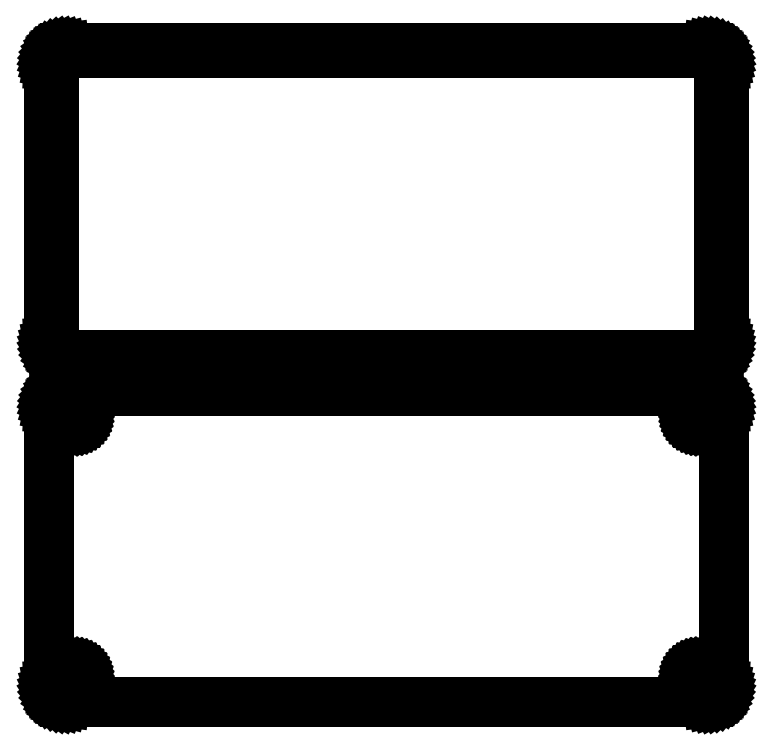
<metadata>
{"format":"dxf","ext":"dxf","renderer":"ezdxf+matplotlib","layout":"modelspace","background":"white","min_lineweight":24,"dpi":150}
</metadata>
<code>
0
SECTION
2
ENTITIES
0
LINE
8
0
10
93.44
20
153.1
11
94.05
21
153.2
0
LINE
8
0
10
94.05
20
153.2
11
94.63
21
153.5
0
LINE
8
0
10
94.63
20
153.5
11
95.18
21
153.8
0
LINE
8
0
10
95.18
20
153.8
11
95.69
21
154.1
0
LINE
8
0
10
95.69
20
154.1
11
96.14
21
154.6
0
LINE
8
0
10
96.14
20
154.6
11
96.55
21
155.1
0
LINE
8
0
10
96.55
20
155.1
11
96.88
21
155.6
0
LINE
8
0
10
96.88
20
155.6
11
97.15
21
156.2
0
LINE
8
0
10
97.15
20
156.2
11
97.34
21
156.8
0
LINE
8
0
10
97.34
20
156.8
11
97.46
21
157.4
0
LINE
8
0
10
97.46
20
157.4
11
97.5
21
158
0
LINE
8
0
10
97.5
20
158
11
97.5
21
238
0
LINE
8
0
10
97.5
20
238
11
97.46
21
238.6
0
LINE
8
0
10
97.46
20
238.6
11
97.34
21
239.2
0
LINE
8
0
10
97.34
20
239.2
11
97.15
21
239.8
0
LINE
8
0
10
97.15
20
239.8
11
96.88
21
240.4
0
LINE
8
0
10
96.88
20
240.4
11
96.55
21
240.9
0
LINE
8
0
10
96.55
20
240.9
11
96.14
21
241.4
0
LINE
8
0
10
96.14
20
241.4
11
95.69
21
241.9
0
LINE
8
0
10
95.69
20
241.9
11
95.18
21
242.2
0
LINE
8
0
10
95.18
20
242.2
11
94.63
21
242.5
0
LINE
8
0
10
94.63
20
242.5
11
94.05
21
242.8
0
LINE
8
0
10
94.05
20
242.8
11
93.44
21
242.9
0
LINE
8
0
10
93.44
20
242.9
11
92.81
21
243
0
LINE
8
0
10
92.81
20
243
11
-92.81
21
243
0
LINE
8
0
10
-92.81
20
243
11
-93.44
21
242.9
0
LINE
8
0
10
-93.44
20
242.9
11
-94.05
21
242.8
0
LINE
8
0
10
-94.05
20
242.8
11
-94.63
21
242.5
0
LINE
8
0
10
-94.63
20
242.5
11
-95.18
21
242.2
0
LINE
8
0
10
-95.18
20
242.2
11
-95.69
21
241.9
0
LINE
8
0
10
-95.69
20
241.9
11
-96.14
21
241.4
0
LINE
8
0
10
-96.14
20
241.4
11
-96.55
21
240.9
0
LINE
8
0
10
-96.55
20
240.9
11
-96.88
21
240.4
0
LINE
8
0
10
-96.88
20
240.4
11
-97.15
21
239.8
0
LINE
8
0
10
-97.15
20
239.8
11
-97.34
21
239.2
0
LINE
8
0
10
-97.34
20
239.2
11
-97.46
21
238.6
0
LINE
8
0
10
-97.46
20
238.6
11
-97.5
21
238
0
LINE
8
0
10
-97.5
20
238
11
-97.5
21
158
0
LINE
8
0
10
-97.5
20
158
11
-97.46
21
157.4
0
LINE
8
0
10
-97.46
20
157.4
11
-97.34
21
156.8
0
LINE
8
0
10
-97.34
20
156.8
11
-97.15
21
156.2
0
LINE
8
0
10
-97.15
20
156.2
11
-96.88
21
155.6
0
LINE
8
0
10
-96.88
20
155.6
11
-96.55
21
155.1
0
LINE
8
0
10
-96.55
20
155.1
11
-96.14
21
154.6
0
LINE
8
0
10
-96.14
20
154.6
11
-95.69
21
154.1
0
LINE
8
0
10
-95.69
20
154.1
11
-95.18
21
153.8
0
LINE
8
0
10
-95.18
20
153.8
11
-94.63
21
153.5
0
LINE
8
0
10
-94.63
20
153.5
11
-94.05
21
153.2
0
LINE
8
0
10
-94.05
20
153.2
11
-93.44
21
153.1
0
LINE
8
0
10
-93.44
20
153.1
11
-92.81
21
153
0
LINE
8
0
10
-92.81
20
153
11
92.81
21
153
0
LINE
8
0
10
92.81
20
153
11
93.44
21
153.1
0
LINE
8
0
10
-92.49
20
154.4
11
-92.98
21
154.4
0
LINE
8
0
10
-92.98
20
154.4
11
-93.45
21
154.6
0
LINE
8
0
10
-93.45
20
154.6
11
-93.9
21
154.7
0
LINE
8
0
10
-93.9
20
154.7
11
-94.32
21
155
0
LINE
8
0
10
-94.32
20
155
11
-94.72
21
155.3
0
LINE
8
0
10
-94.72
20
155.3
11
-95.07
21
155.6
0
LINE
8
0
10
-95.07
20
155.6
11
-95.38
21
156
0
LINE
8
0
10
-95.38
20
156
11
-95.64
21
156.4
0
LINE
8
0
10
-95.64
20
156.4
11
-95.85
21
156.8
0
LINE
8
0
10
-95.85
20
156.8
11
-96
21
157.3
0
LINE
8
0
10
-96
20
157.3
11
-96.09
21
157.8
0
LINE
8
0
10
-96.09
20
157.8
11
-96.12
21
158.2
0
LINE
8
0
10
-96.12
20
158.2
11
-96.12
21
237.8
0
LINE
8
0
10
-96.12
20
237.8
11
-96.09
21
238.2
0
LINE
8
0
10
-96.09
20
238.2
11
-96
21
238.7
0
LINE
8
0
10
-96
20
238.7
11
-95.85
21
239.2
0
LINE
8
0
10
-95.85
20
239.2
11
-95.64
21
239.6
0
LINE
8
0
10
-95.64
20
239.6
11
-95.38
21
240
0
LINE
8
0
10
-95.38
20
240
11
-95.07
21
240.4
0
LINE
8
0
10
-95.07
20
240.4
11
-94.72
21
240.7
0
LINE
8
0
10
-94.72
20
240.7
11
-94.32
21
241
0
LINE
8
0
10
-94.32
20
241
11
-93.9
21
241.3
0
LINE
8
0
10
-93.9
20
241.3
11
-93.45
21
241.4
0
LINE
8
0
10
-93.45
20
241.4
11
-92.98
21
241.6
0
LINE
8
0
10
-92.98
20
241.6
11
-92.49
21
241.6
0
LINE
8
0
10
-92.49
20
241.6
11
92.49
21
241.6
0
LINE
8
0
10
92.49
20
241.6
11
92.98
21
241.6
0
LINE
8
0
10
92.98
20
241.6
11
93.45
21
241.4
0
LINE
8
0
10
93.45
20
241.4
11
93.9
21
241.3
0
LINE
8
0
10
93.9
20
241.3
11
94.32
21
241
0
LINE
8
0
10
94.32
20
241
11
94.72
21
240.7
0
LINE
8
0
10
94.72
20
240.7
11
95.07
21
240.4
0
LINE
8
0
10
95.07
20
240.4
11
95.38
21
240
0
LINE
8
0
10
95.38
20
240
11
95.64
21
239.6
0
LINE
8
0
10
95.64
20
239.6
11
95.85
21
239.2
0
LINE
8
0
10
95.85
20
239.2
11
96
21
238.7
0
LINE
8
0
10
96
20
238.7
11
96.09
21
238.2
0
LINE
8
0
10
96.09
20
238.2
11
96.12
21
237.8
0
LINE
8
0
10
96.12
20
237.8
11
96.12
21
158.2
0
LINE
8
0
10
96.12
20
158.2
11
96.09
21
157.8
0
LINE
8
0
10
96.09
20
157.8
11
96
21
157.3
0
LINE
8
0
10
96
20
157.3
11
95.85
21
156.8
0
LINE
8
0
10
95.85
20
156.8
11
95.64
21
156.4
0
LINE
8
0
10
95.64
20
156.4
11
95.38
21
156
0
LINE
8
0
10
95.38
20
156
11
95.07
21
155.6
0
LINE
8
0
10
95.07
20
155.6
11
94.72
21
155.3
0
LINE
8
0
10
94.72
20
155.3
11
94.32
21
155
0
LINE
8
0
10
94.32
20
155
11
93.9
21
154.7
0
LINE
8
0
10
93.9
20
154.7
11
93.45
21
154.6
0
LINE
8
0
10
93.45
20
154.6
11
92.98
21
154.4
0
LINE
8
0
10
92.98
20
154.4
11
92.49
21
154.4
0
LINE
8
0
10
92.49
20
154.4
11
-92.49
21
154.4
0
LINE
8
0
10
93.44
20
54.09
11
94.05
21
54.24
0
LINE
8
0
10
94.05
20
54.24
11
94.63
21
54.48
0
LINE
8
0
10
94.63
20
54.48
11
95.18
21
54.78
0
LINE
8
0
10
95.18
20
54.78
11
95.69
21
55.15
0
LINE
8
0
10
95.69
20
55.15
11
96.14
21
55.58
0
LINE
8
0
10
96.14
20
55.58
11
96.55
21
56.06
0
LINE
8
0
10
96.55
20
56.06
11
96.88
21
56.59
0
LINE
8
0
10
96.88
20
56.59
11
97.15
21
57.16
0
LINE
8
0
10
97.15
20
57.16
11
97.34
21
57.76
0
LINE
8
0
10
97.34
20
57.76
11
97.46
21
58.37
0
LINE
8
0
10
97.46
20
58.37
11
97.5
21
59
0
LINE
8
0
10
97.5
20
59
11
97.5
21
139
0
LINE
8
0
10
97.5
20
139
11
97.46
21
139.6
0
LINE
8
0
10
97.46
20
139.6
11
97.34
21
140.2
0
LINE
8
0
10
97.34
20
140.2
11
97.15
21
140.8
0
LINE
8
0
10
97.15
20
140.8
11
96.88
21
141.4
0
LINE
8
0
10
96.88
20
141.4
11
96.55
21
141.9
0
LINE
8
0
10
96.55
20
141.9
11
96.14
21
142.4
0
LINE
8
0
10
96.14
20
142.4
11
95.69
21
142.9
0
LINE
8
0
10
95.69
20
142.9
11
95.18
21
143.2
0
LINE
8
0
10
95.18
20
143.2
11
94.63
21
143.5
0
LINE
8
0
10
94.63
20
143.5
11
94.05
21
143.8
0
LINE
8
0
10
94.05
20
143.8
11
93.44
21
143.9
0
LINE
8
0
10
93.44
20
143.9
11
92.81
21
144
0
LINE
8
0
10
92.81
20
144
11
-92.81
21
144
0
LINE
8
0
10
-92.81
20
144
11
-93.44
21
143.9
0
LINE
8
0
10
-93.44
20
143.9
11
-94.05
21
143.8
0
LINE
8
0
10
-94.05
20
143.8
11
-94.63
21
143.5
0
LINE
8
0
10
-94.63
20
143.5
11
-95.18
21
143.2
0
LINE
8
0
10
-95.18
20
143.2
11
-95.69
21
142.9
0
LINE
8
0
10
-95.69
20
142.9
11
-96.14
21
142.4
0
LINE
8
0
10
-96.14
20
142.4
11
-96.55
21
141.9
0
LINE
8
0
10
-96.55
20
141.9
11
-96.88
21
141.4
0
LINE
8
0
10
-96.88
20
141.4
11
-97.15
21
140.8
0
LINE
8
0
10
-97.15
20
140.8
11
-97.34
21
140.2
0
LINE
8
0
10
-97.34
20
140.2
11
-97.46
21
139.6
0
LINE
8
0
10
-97.46
20
139.6
11
-97.5
21
139
0
LINE
8
0
10
-97.5
20
139
11
-97.5
21
59
0
LINE
8
0
10
-97.5
20
59
11
-97.46
21
58.37
0
LINE
8
0
10
-97.46
20
58.37
11
-97.34
21
57.76
0
LINE
8
0
10
-97.34
20
57.76
11
-97.15
21
57.16
0
LINE
8
0
10
-97.15
20
57.16
11
-96.88
21
56.59
0
LINE
8
0
10
-96.88
20
56.59
11
-96.55
21
56.06
0
LINE
8
0
10
-96.55
20
56.06
11
-96.14
21
55.58
0
LINE
8
0
10
-96.14
20
55.58
11
-95.69
21
55.15
0
LINE
8
0
10
-95.69
20
55.15
11
-95.18
21
54.78
0
LINE
8
0
10
-95.18
20
54.78
11
-94.63
21
54.48
0
LINE
8
0
10
-94.63
20
54.48
11
-94.05
21
54.24
0
LINE
8
0
10
-94.05
20
54.24
11
-93.44
21
54.09
0
LINE
8
0
10
-93.44
20
54.09
11
-92.81
21
54.01
0
LINE
8
0
10
-92.81
20
54.01
11
92.81
21
54.01
0
LINE
8
0
10
92.81
20
54.01
11
93.44
21
54.09
0
LINE
8
0
10
89.89
20
134.7
11
89.66
21
134.7
0
LINE
8
0
10
89.66
20
134.7
11
89.44
21
134.8
0
LINE
8
0
10
89.44
20
134.8
11
89.23
21
134.9
0
LINE
8
0
10
89.23
20
134.9
11
89.04
21
135
0
LINE
8
0
10
89.04
20
135
11
88.85
21
135.1
0
LINE
8
0
10
88.85
20
135.1
11
88.69
21
135.3
0
LINE
8
0
10
88.69
20
135.3
11
88.54
21
135.4
0
LINE
8
0
10
88.54
20
135.4
11
88.42
21
135.6
0
LINE
8
0
10
88.42
20
135.6
11
88.33
21
135.8
0
LINE
8
0
10
88.33
20
135.8
11
88.26
21
136.1
0
LINE
8
0
10
88.26
20
136.1
11
88.21
21
136.3
0
LINE
8
0
10
88.21
20
136.3
11
88.2
21
136.5
0
LINE
8
0
10
88.2
20
136.5
11
88.21
21
136.7
0
LINE
8
0
10
88.21
20
136.7
11
88.26
21
136.9
0
LINE
8
0
10
88.26
20
136.9
11
88.33
21
137.2
0
LINE
8
0
10
88.33
20
137.2
11
88.42
21
137.4
0
LINE
8
0
10
88.42
20
137.4
11
88.54
21
137.6
0
LINE
8
0
10
88.54
20
137.6
11
88.69
21
137.7
0
LINE
8
0
10
88.69
20
137.7
11
88.85
21
137.9
0
LINE
8
0
10
88.85
20
137.9
11
89.04
21
138
0
LINE
8
0
10
89.04
20
138
11
89.23
21
138.1
0
LINE
8
0
10
89.23
20
138.1
11
89.44
21
138.2
0
LINE
8
0
10
89.44
20
138.2
11
89.66
21
138.3
0
LINE
8
0
10
89.66
20
138.3
11
89.89
21
138.3
0
LINE
8
0
10
89.89
20
138.3
11
90.11
21
138.3
0
LINE
8
0
10
90.11
20
138.3
11
90.34
21
138.3
0
LINE
8
0
10
90.34
20
138.3
11
90.56
21
138.2
0
LINE
8
0
10
90.56
20
138.2
11
90.77
21
138.1
0
LINE
8
0
10
90.77
20
138.1
11
90.96
21
138
0
LINE
8
0
10
90.96
20
138
11
91.15
21
137.9
0
LINE
8
0
10
91.15
20
137.9
11
91.31
21
137.7
0
LINE
8
0
10
91.31
20
137.7
11
91.46
21
137.6
0
LINE
8
0
10
91.46
20
137.6
11
91.58
21
137.4
0
LINE
8
0
10
91.58
20
137.4
11
91.67
21
137.2
0
LINE
8
0
10
91.67
20
137.2
11
91.74
21
136.9
0
LINE
8
0
10
91.74
20
136.9
11
91.79
21
136.7
0
LINE
8
0
10
91.79
20
136.7
11
91.8
21
136.5
0
LINE
8
0
10
91.8
20
136.5
11
91.79
21
136.3
0
LINE
8
0
10
91.79
20
136.3
11
91.74
21
136.1
0
LINE
8
0
10
91.74
20
136.1
11
91.67
21
135.8
0
LINE
8
0
10
91.67
20
135.8
11
91.58
21
135.6
0
LINE
8
0
10
91.58
20
135.6
11
91.46
21
135.4
0
LINE
8
0
10
91.46
20
135.4
11
91.31
21
135.3
0
LINE
8
0
10
91.31
20
135.3
11
91.15
21
135.1
0
LINE
8
0
10
91.15
20
135.1
11
90.96
21
135
0
LINE
8
0
10
90.96
20
135
11
90.77
21
134.9
0
LINE
8
0
10
90.77
20
134.9
11
90.56
21
134.8
0
LINE
8
0
10
90.56
20
134.8
11
90.34
21
134.7
0
LINE
8
0
10
90.34
20
134.7
11
90.11
21
134.7
0
LINE
8
0
10
90.11
20
134.7
11
89.89
21
134.7
0
LINE
8
0
10
-90.11
20
134.7
11
-90.34
21
134.7
0
LINE
8
0
10
-90.34
20
134.7
11
-90.56
21
134.8
0
LINE
8
0
10
-90.56
20
134.8
11
-90.77
21
134.9
0
LINE
8
0
10
-90.77
20
134.9
11
-90.96
21
135
0
LINE
8
0
10
-90.96
20
135
11
-91.15
21
135.1
0
LINE
8
0
10
-91.15
20
135.1
11
-91.31
21
135.3
0
LINE
8
0
10
-91.31
20
135.3
11
-91.46
21
135.4
0
LINE
8
0
10
-91.46
20
135.4
11
-91.58
21
135.6
0
LINE
8
0
10
-91.58
20
135.6
11
-91.67
21
135.8
0
LINE
8
0
10
-91.67
20
135.8
11
-91.74
21
136.1
0
LINE
8
0
10
-91.74
20
136.1
11
-91.79
21
136.3
0
LINE
8
0
10
-91.79
20
136.3
11
-91.8
21
136.5
0
LINE
8
0
10
-91.8
20
136.5
11
-91.79
21
136.7
0
LINE
8
0
10
-91.79
20
136.7
11
-91.74
21
136.9
0
LINE
8
0
10
-91.74
20
136.9
11
-91.67
21
137.2
0
LINE
8
0
10
-91.67
20
137.2
11
-91.58
21
137.4
0
LINE
8
0
10
-91.58
20
137.4
11
-91.46
21
137.6
0
LINE
8
0
10
-91.46
20
137.6
11
-91.31
21
137.7
0
LINE
8
0
10
-91.31
20
137.7
11
-91.15
21
137.9
0
LINE
8
0
10
-91.15
20
137.9
11
-90.96
21
138
0
LINE
8
0
10
-90.96
20
138
11
-90.77
21
138.1
0
LINE
8
0
10
-90.77
20
138.1
11
-90.56
21
138.2
0
LINE
8
0
10
-90.56
20
138.2
11
-90.34
21
138.3
0
LINE
8
0
10
-90.34
20
138.3
11
-90.11
21
138.3
0
LINE
8
0
10
-90.11
20
138.3
11
-89.89
21
138.3
0
LINE
8
0
10
-89.89
20
138.3
11
-89.66
21
138.3
0
LINE
8
0
10
-89.66
20
138.3
11
-89.44
21
138.2
0
LINE
8
0
10
-89.44
20
138.2
11
-89.23
21
138.1
0
LINE
8
0
10
-89.23
20
138.1
11
-89.04
21
138
0
LINE
8
0
10
-89.04
20
138
11
-88.85
21
137.9
0
LINE
8
0
10
-88.85
20
137.9
11
-88.69
21
137.7
0
LINE
8
0
10
-88.69
20
137.7
11
-88.54
21
137.6
0
LINE
8
0
10
-88.54
20
137.6
11
-88.42
21
137.4
0
LINE
8
0
10
-88.42
20
137.4
11
-88.33
21
137.2
0
LINE
8
0
10
-88.33
20
137.2
11
-88.26
21
136.9
0
LINE
8
0
10
-88.26
20
136.9
11
-88.21
21
136.7
0
LINE
8
0
10
-88.21
20
136.7
11
-88.2
21
136.5
0
LINE
8
0
10
-88.2
20
136.5
11
-88.21
21
136.3
0
LINE
8
0
10
-88.21
20
136.3
11
-88.26
21
136.1
0
LINE
8
0
10
-88.26
20
136.1
11
-88.33
21
135.8
0
LINE
8
0
10
-88.33
20
135.8
11
-88.42
21
135.6
0
LINE
8
0
10
-88.42
20
135.6
11
-88.54
21
135.4
0
LINE
8
0
10
-88.54
20
135.4
11
-88.69
21
135.3
0
LINE
8
0
10
-88.69
20
135.3
11
-88.85
21
135.1
0
LINE
8
0
10
-88.85
20
135.1
11
-89.04
21
135
0
LINE
8
0
10
-89.04
20
135
11
-89.23
21
134.9
0
LINE
8
0
10
-89.23
20
134.9
11
-89.44
21
134.8
0
LINE
8
0
10
-89.44
20
134.8
11
-89.66
21
134.7
0
LINE
8
0
10
-89.66
20
134.7
11
-89.89
21
134.7
0
LINE
8
0
10
-89.89
20
134.7
11
-90.11
21
134.7
0
LINE
8
0
10
89.89
20
59.7
11
89.66
21
59.73
0
LINE
8
0
10
89.66
20
59.73
11
89.44
21
59.79
0
LINE
8
0
10
89.44
20
59.79
11
89.23
21
59.87
0
LINE
8
0
10
89.23
20
59.87
11
89.04
21
59.98
0
LINE
8
0
10
89.04
20
59.98
11
88.85
21
60.11
0
LINE
8
0
10
88.85
20
60.11
11
88.69
21
60.27
0
LINE
8
0
10
88.69
20
60.27
11
88.54
21
60.44
0
LINE
8
0
10
88.54
20
60.44
11
88.42
21
60.63
0
LINE
8
0
10
88.42
20
60.63
11
88.33
21
60.84
0
LINE
8
0
10
88.33
20
60.84
11
88.26
21
61.05
0
LINE
8
0
10
88.26
20
61.05
11
88.21
21
61.27
0
LINE
8
0
10
88.21
20
61.27
11
88.2
21
61.5
0
LINE
8
0
10
88.2
20
61.5
11
88.21
21
61.73
0
LINE
8
0
10
88.21
20
61.73
11
88.26
21
61.95
0
LINE
8
0
10
88.26
20
61.95
11
88.33
21
62.16
0
LINE
8
0
10
88.33
20
62.16
11
88.42
21
62.37
0
LINE
8
0
10
88.42
20
62.37
11
88.54
21
62.56
0
LINE
8
0
10
88.54
20
62.56
11
88.69
21
62.73
0
LINE
8
0
10
88.69
20
62.73
11
88.85
21
62.89
0
LINE
8
0
10
88.85
20
62.89
11
89.04
21
63.02
0
LINE
8
0
10
89.04
20
63.02
11
89.23
21
63.13
0
LINE
8
0
10
89.23
20
63.13
11
89.44
21
63.21
0
LINE
8
0
10
89.44
20
63.21
11
89.66
21
63.27
0
LINE
8
0
10
89.66
20
63.27
11
89.89
21
63.3
0
LINE
8
0
10
89.89
20
63.3
11
90.11
21
63.3
0
LINE
8
0
10
90.11
20
63.3
11
90.34
21
63.27
0
LINE
8
0
10
90.34
20
63.27
11
90.56
21
63.21
0
LINE
8
0
10
90.56
20
63.21
11
90.77
21
63.13
0
LINE
8
0
10
90.77
20
63.13
11
90.96
21
63.02
0
LINE
8
0
10
90.96
20
63.02
11
91.15
21
62.89
0
LINE
8
0
10
91.15
20
62.89
11
91.31
21
62.73
0
LINE
8
0
10
91.31
20
62.73
11
91.46
21
62.56
0
LINE
8
0
10
91.46
20
62.56
11
91.58
21
62.37
0
LINE
8
0
10
91.58
20
62.37
11
91.67
21
62.16
0
LINE
8
0
10
91.67
20
62.16
11
91.74
21
61.95
0
LINE
8
0
10
91.74
20
61.95
11
91.79
21
61.73
0
LINE
8
0
10
91.79
20
61.73
11
91.8
21
61.5
0
LINE
8
0
10
91.8
20
61.5
11
91.79
21
61.27
0
LINE
8
0
10
91.79
20
61.27
11
91.74
21
61.05
0
LINE
8
0
10
91.74
20
61.05
11
91.67
21
60.84
0
LINE
8
0
10
91.67
20
60.84
11
91.58
21
60.63
0
LINE
8
0
10
91.58
20
60.63
11
91.46
21
60.44
0
LINE
8
0
10
91.46
20
60.44
11
91.31
21
60.27
0
LINE
8
0
10
91.31
20
60.27
11
91.15
21
60.11
0
LINE
8
0
10
91.15
20
60.11
11
90.96
21
59.98
0
LINE
8
0
10
90.96
20
59.98
11
90.77
21
59.87
0
LINE
8
0
10
90.77
20
59.87
11
90.56
21
59.79
0
LINE
8
0
10
90.56
20
59.79
11
90.34
21
59.73
0
LINE
8
0
10
90.34
20
59.73
11
90.11
21
59.7
0
LINE
8
0
10
90.11
20
59.7
11
89.89
21
59.7
0
LINE
8
0
10
-90.11
20
59.7
11
-90.34
21
59.73
0
LINE
8
0
10
-90.34
20
59.73
11
-90.56
21
59.79
0
LINE
8
0
10
-90.56
20
59.79
11
-90.77
21
59.87
0
LINE
8
0
10
-90.77
20
59.87
11
-90.96
21
59.98
0
LINE
8
0
10
-90.96
20
59.98
11
-91.15
21
60.11
0
LINE
8
0
10
-91.15
20
60.11
11
-91.31
21
60.27
0
LINE
8
0
10
-91.31
20
60.27
11
-91.46
21
60.44
0
LINE
8
0
10
-91.46
20
60.44
11
-91.58
21
60.63
0
LINE
8
0
10
-91.58
20
60.63
11
-91.67
21
60.84
0
LINE
8
0
10
-91.67
20
60.84
11
-91.74
21
61.05
0
LINE
8
0
10
-91.74
20
61.05
11
-91.79
21
61.27
0
LINE
8
0
10
-91.79
20
61.27
11
-91.8
21
61.5
0
LINE
8
0
10
-91.8
20
61.5
11
-91.79
21
61.73
0
LINE
8
0
10
-91.79
20
61.73
11
-91.74
21
61.95
0
LINE
8
0
10
-91.74
20
61.95
11
-91.67
21
62.16
0
LINE
8
0
10
-91.67
20
62.16
11
-91.58
21
62.37
0
LINE
8
0
10
-91.58
20
62.37
11
-91.46
21
62.56
0
LINE
8
0
10
-91.46
20
62.56
11
-91.31
21
62.73
0
LINE
8
0
10
-91.31
20
62.73
11
-91.15
21
62.89
0
LINE
8
0
10
-91.15
20
62.89
11
-90.96
21
63.02
0
LINE
8
0
10
-90.96
20
63.02
11
-90.77
21
63.13
0
LINE
8
0
10
-90.77
20
63.13
11
-90.56
21
63.21
0
LINE
8
0
10
-90.56
20
63.21
11
-90.34
21
63.27
0
LINE
8
0
10
-90.34
20
63.27
11
-90.11
21
63.3
0
LINE
8
0
10
-90.11
20
63.3
11
-89.89
21
63.3
0
LINE
8
0
10
-89.89
20
63.3
11
-89.66
21
63.27
0
LINE
8
0
10
-89.66
20
63.27
11
-89.44
21
63.21
0
LINE
8
0
10
-89.44
20
63.21
11
-89.23
21
63.13
0
LINE
8
0
10
-89.23
20
63.13
11
-89.04
21
63.02
0
LINE
8
0
10
-89.04
20
63.02
11
-88.85
21
62.89
0
LINE
8
0
10
-88.85
20
62.89
11
-88.69
21
62.73
0
LINE
8
0
10
-88.69
20
62.73
11
-88.54
21
62.56
0
LINE
8
0
10
-88.54
20
62.56
11
-88.42
21
62.37
0
LINE
8
0
10
-88.42
20
62.37
11
-88.33
21
62.16
0
LINE
8
0
10
-88.33
20
62.16
11
-88.26
21
61.95
0
LINE
8
0
10
-88.26
20
61.95
11
-88.21
21
61.73
0
LINE
8
0
10
-88.21
20
61.73
11
-88.2
21
61.5
0
LINE
8
0
10
-88.2
20
61.5
11
-88.21
21
61.27
0
LINE
8
0
10
-88.21
20
61.27
11
-88.26
21
61.05
0
LINE
8
0
10
-88.26
20
61.05
11
-88.33
21
60.84
0
LINE
8
0
10
-88.33
20
60.84
11
-88.42
21
60.63
0
LINE
8
0
10
-88.42
20
60.63
11
-88.54
21
60.44
0
LINE
8
0
10
-88.54
20
60.44
11
-88.69
21
60.27
0
LINE
8
0
10
-88.69
20
60.27
11
-88.85
21
60.11
0
LINE
8
0
10
-88.85
20
60.11
11
-89.04
21
59.98
0
LINE
8
0
10
-89.04
20
59.98
11
-89.23
21
59.87
0
LINE
8
0
10
-89.23
20
59.87
11
-89.44
21
59.79
0
LINE
8
0
10
-89.44
20
59.79
11
-89.66
21
59.73
0
LINE
8
0
10
-89.66
20
59.73
11
-89.89
21
59.7
0
LINE
8
0
10
-89.89
20
59.7
11
-90.11
21
59.7
0
ENDSEC
0
EOF

</code>
